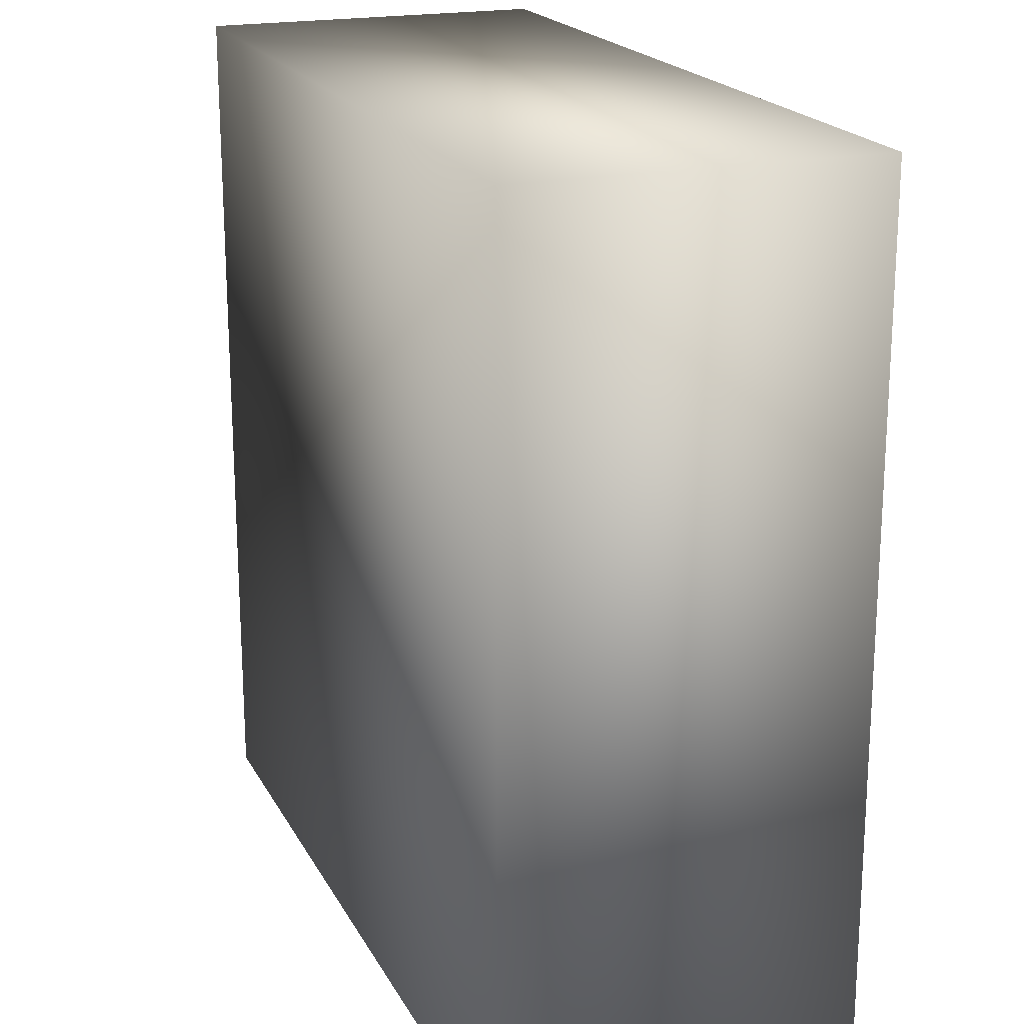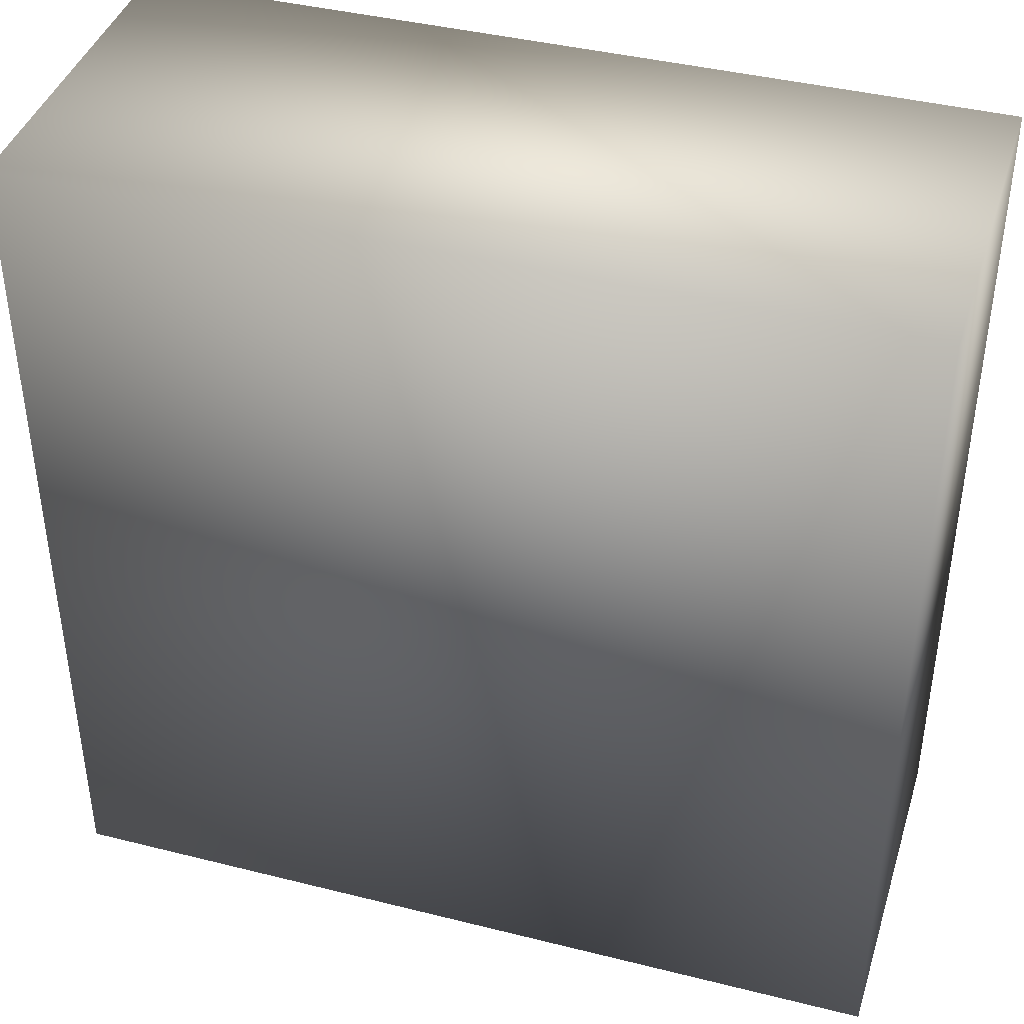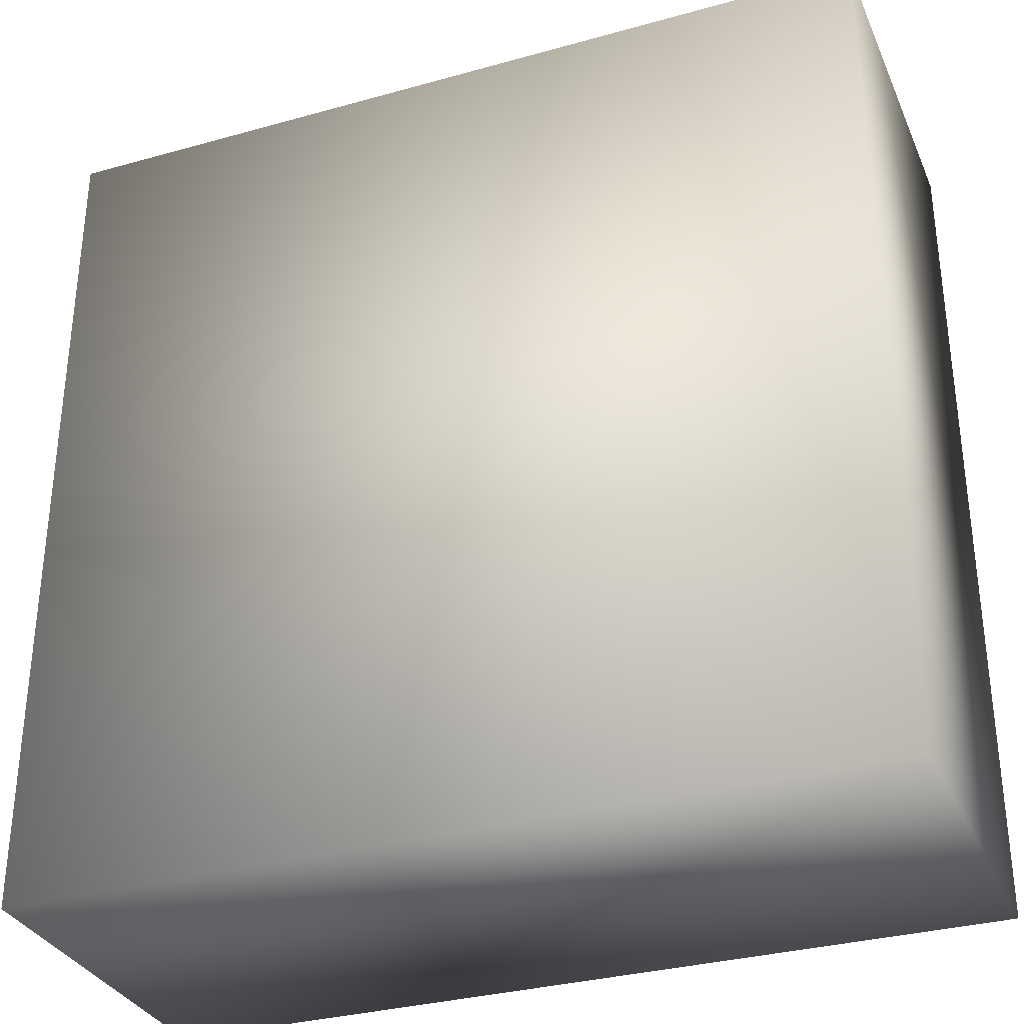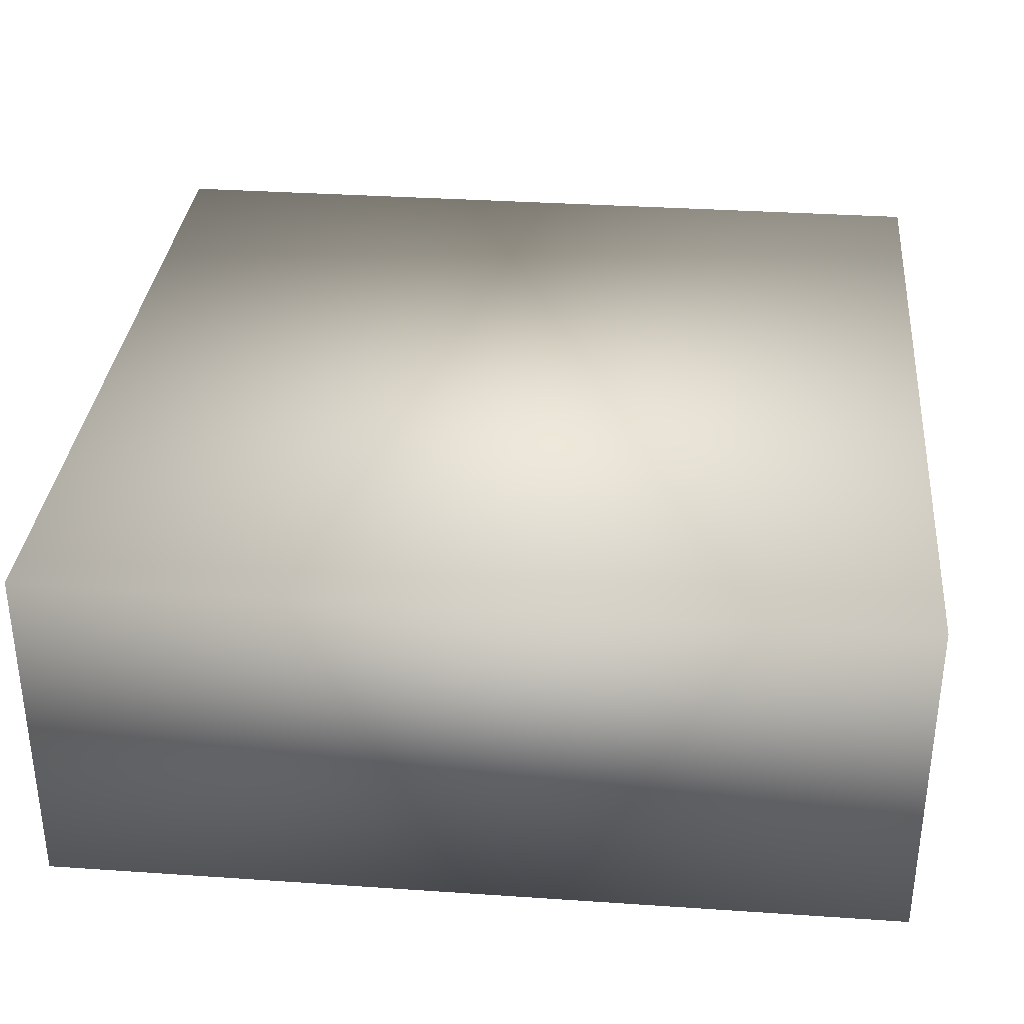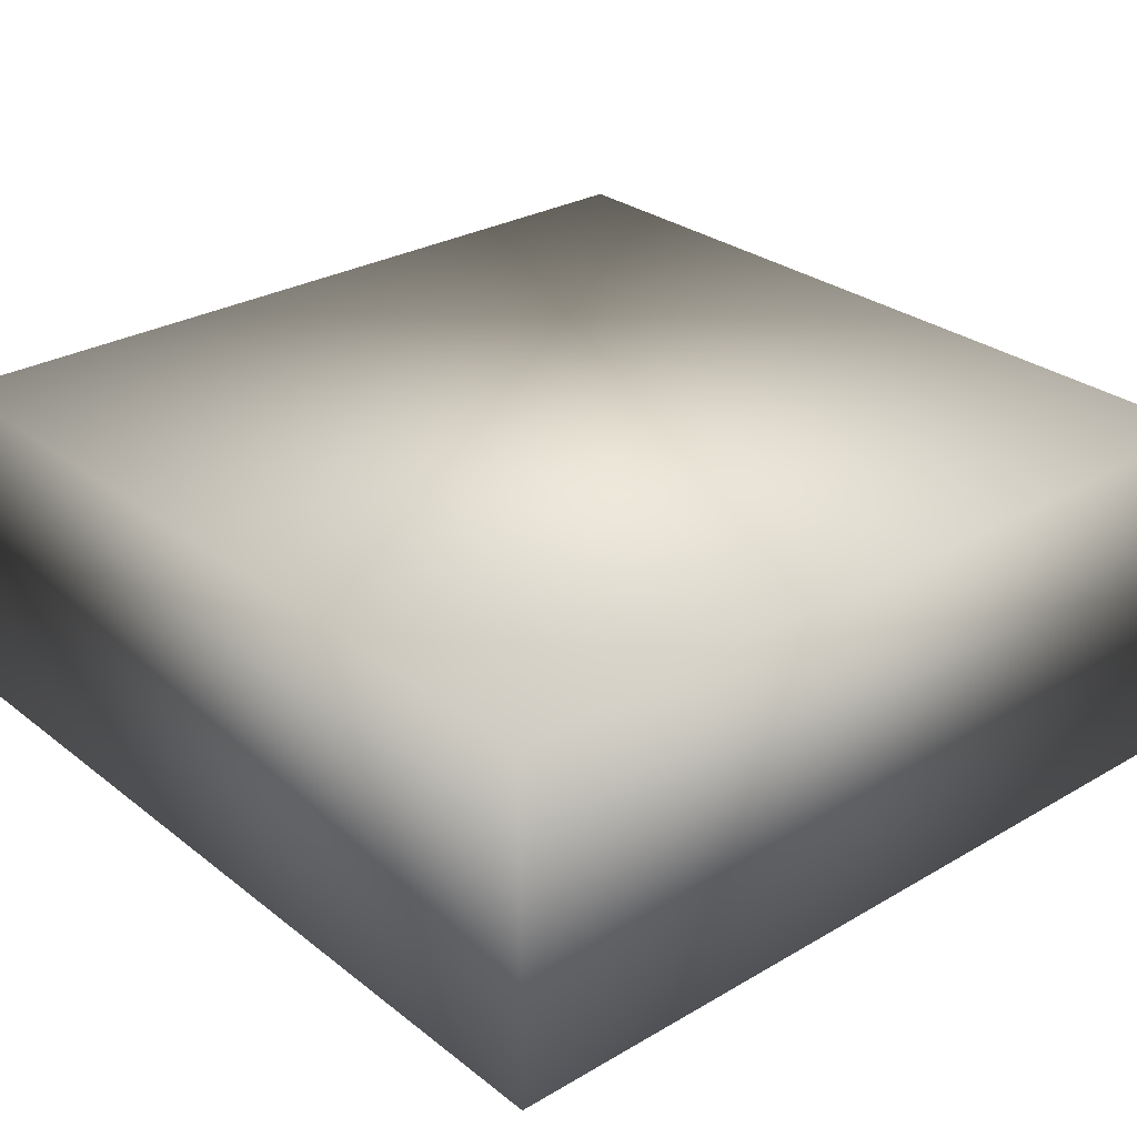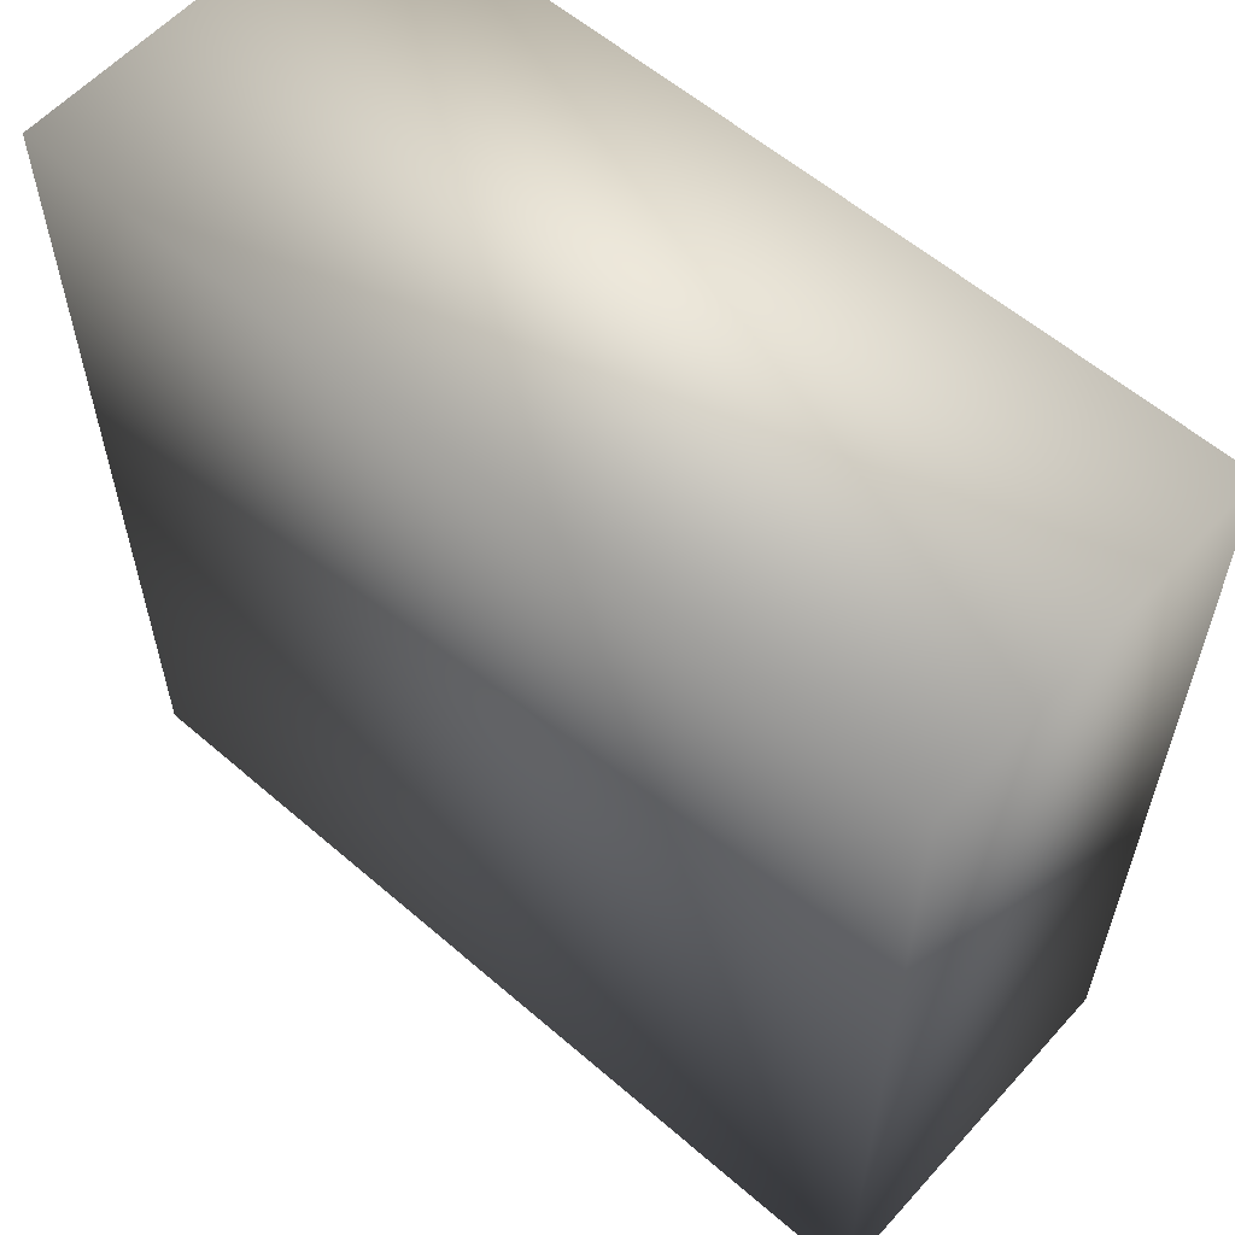
<metadata>
{"format":"obj","ext":"obj","renderer":"f3d","projection":"perspective","resolution":1024,"background":"white","views":[{"elev":19.9,"azim":-110.9,"up":"+Z"},{"elev":41.0,"azim":17.0,"up":"+Z"},{"elev":-32.6,"azim":21.2,"up":"+Z"},{"elev":33.6,"azim":95.3,"up":"+Y"},{"elev":28.7,"azim":-41.0,"up":"+Y"},{"elev":58.6,"azim":-138.3,"up":"+Z"}]}
</metadata>
<code>
o cube214
v -70.2 82.18 164.5
v -70.2 140.4 164.5
v 70.2 140.4 164.5
v 70.2 82.18 164.5
v -70.2 82.18 22
v -70.2 140.4 22
v 70.2 140.4 22
v 70.2 82.18 22
g cube214_default
f 1 4 2
f 1 5 4
f 2 4 3
f 2 5 1
f 2 7 6
f 3 7 2
f 4 5 8
f 4 7 3
f 5 7 8
f 6 5 2
f 6 7 5
f 8 7 4

</code>
